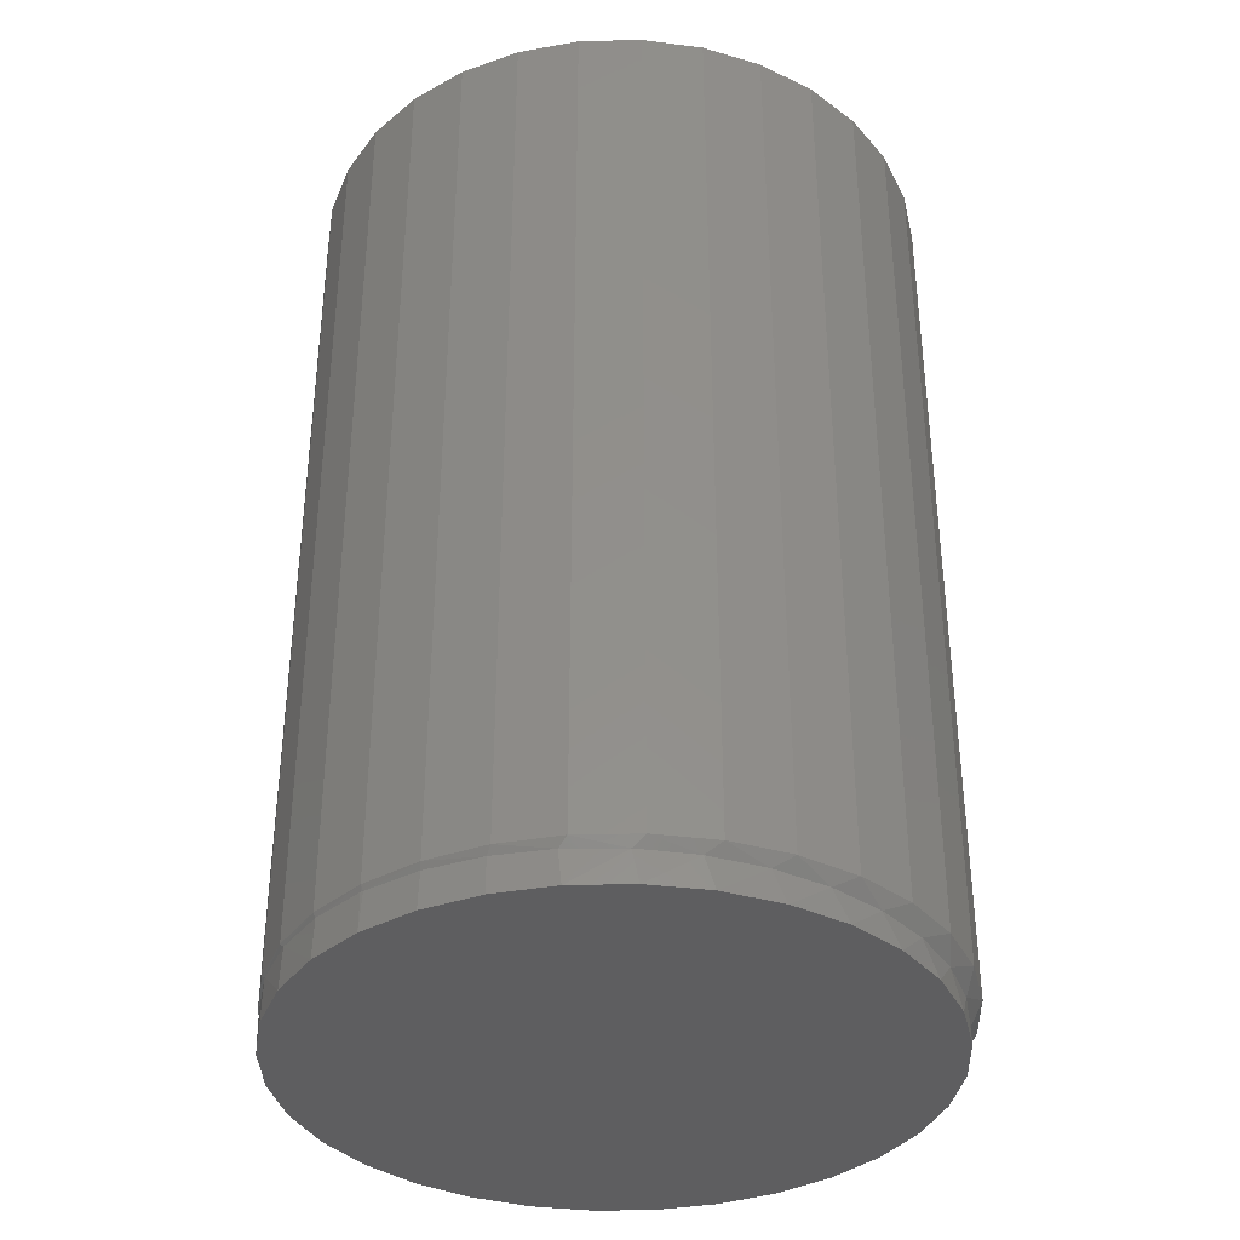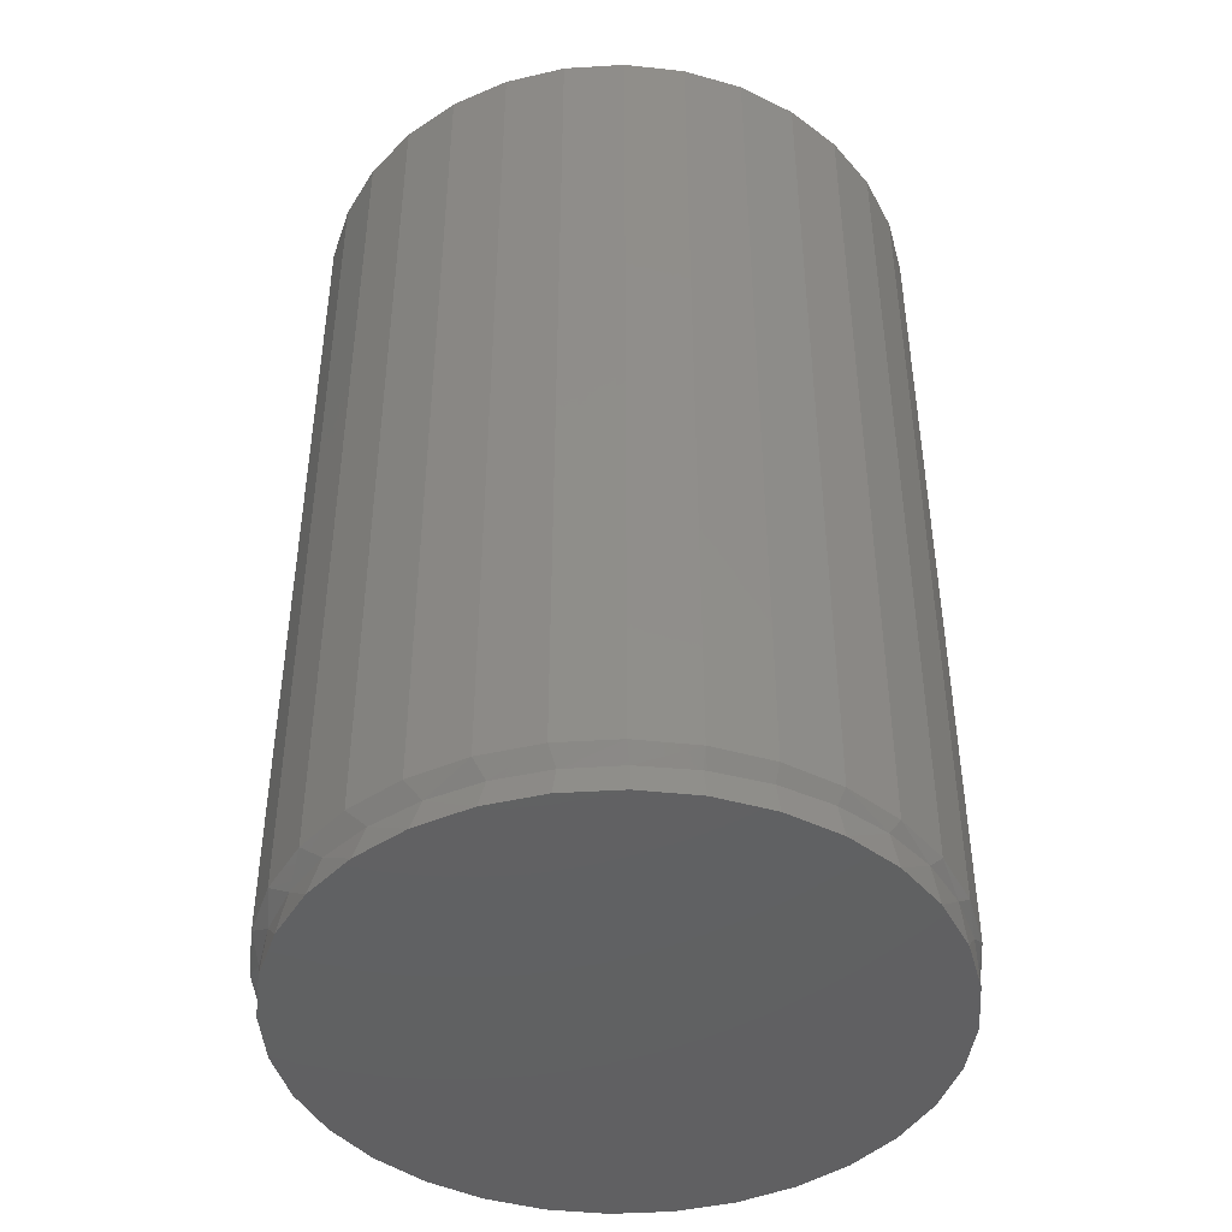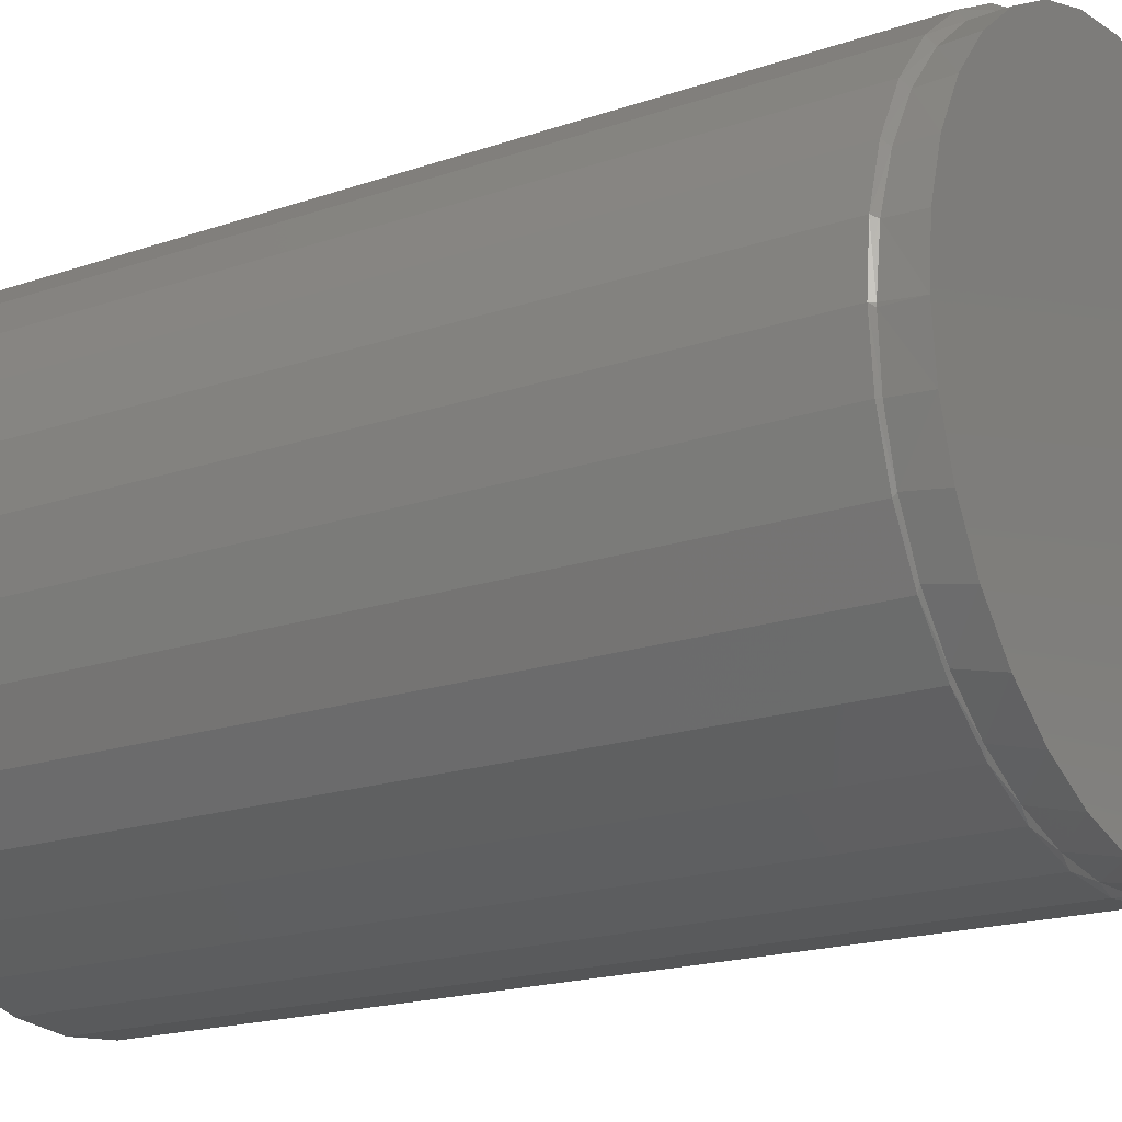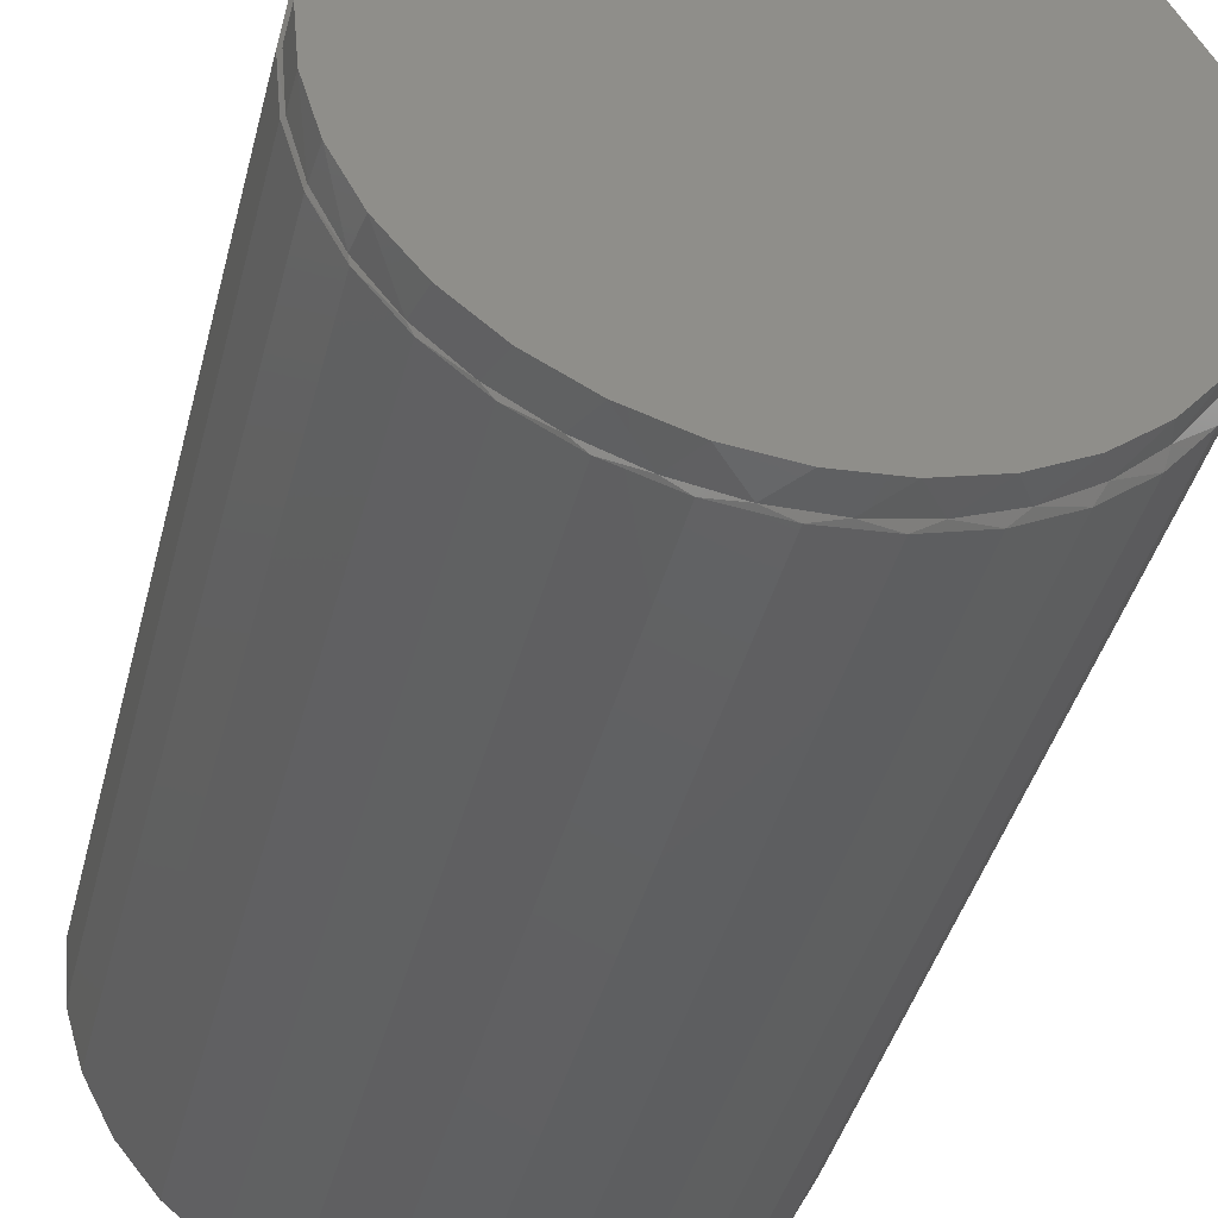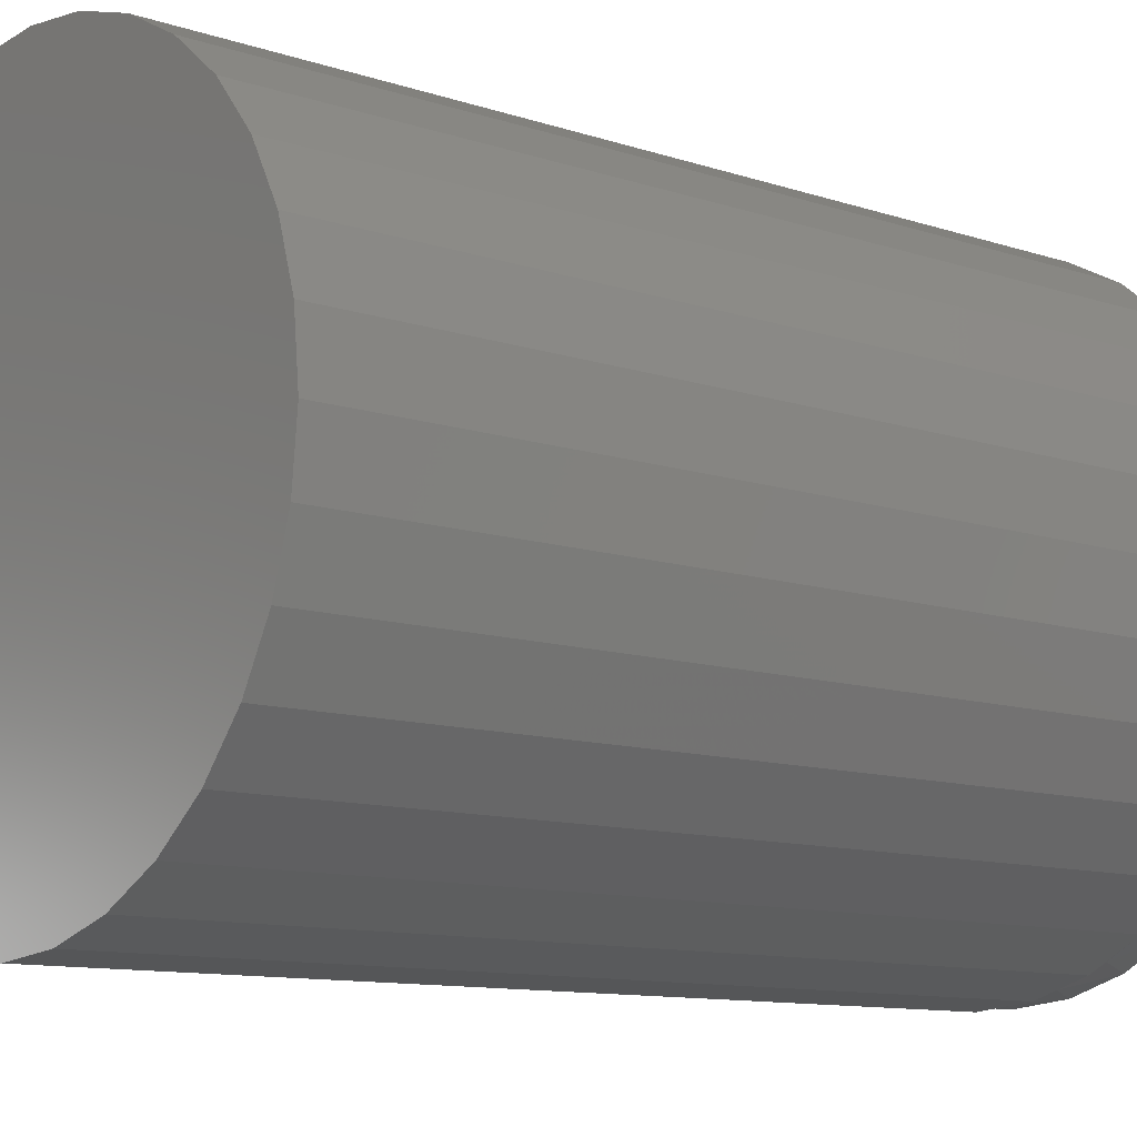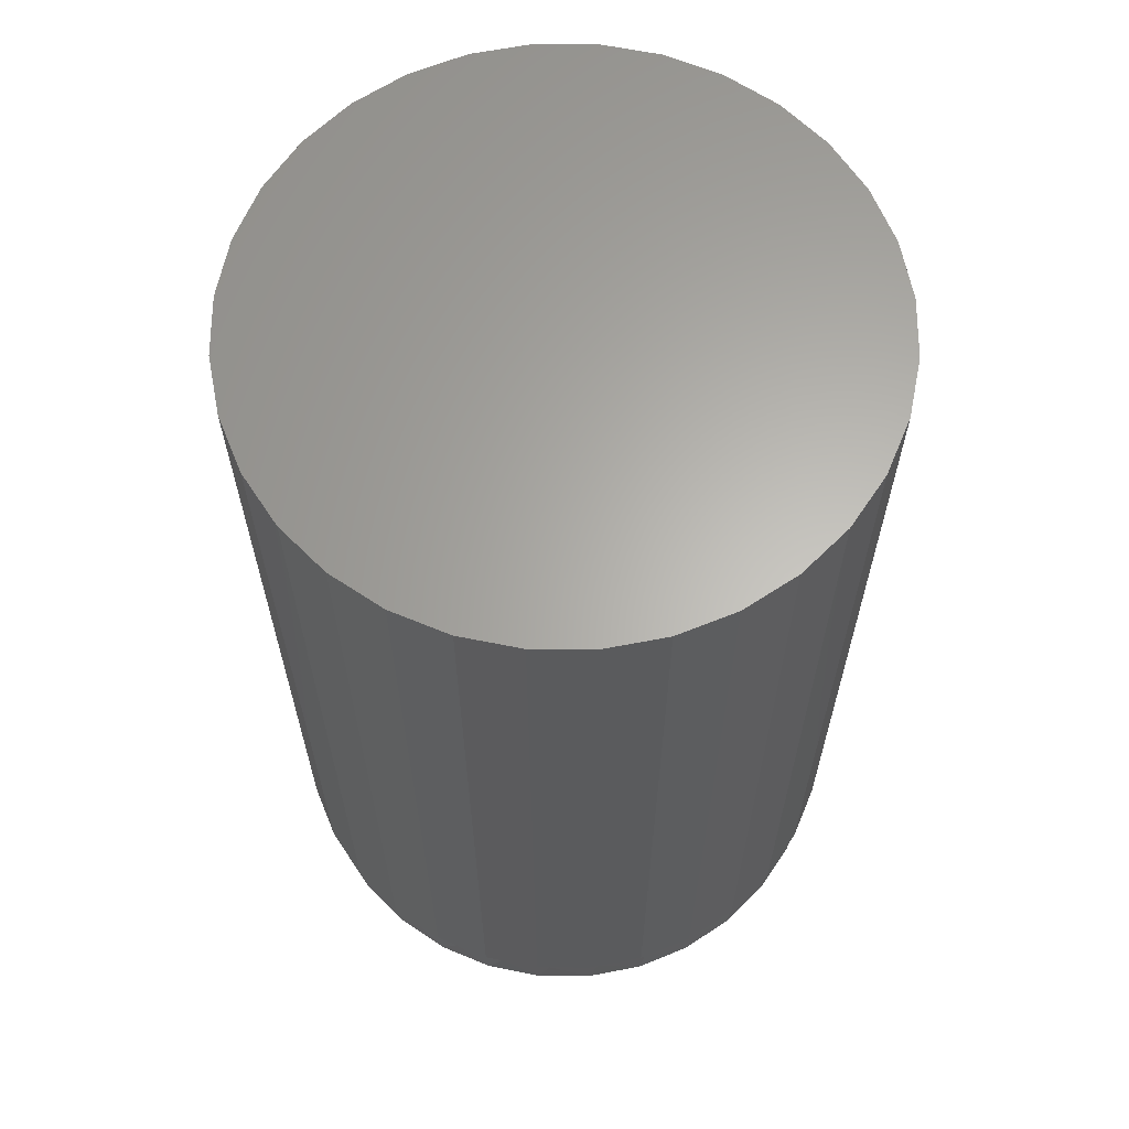
<metadata>
{"format":"stl","ext":"stl","renderer":"f3d","projection":"perspective","resolution":1024,"background":"white","views":[{"elev":-36.3,"azim":131.2,"up":"+Z"},{"elev":-44.0,"azim":-102.8,"up":"+Z"},{"elev":-18.4,"azim":123.7,"up":"+Y"},{"elev":-41.8,"azim":165.8,"up":"+Y"},{"elev":-10.5,"azim":49.5,"up":"+Y"},{"elev":63.8,"azim":39.6,"up":"+Z"}]}
</metadata>
<code>
# stl→obj: 132 verts, 260 faces
v 0.007895 0.1718 0
v 0.04178 0.1685 0
v -0.02599 0.1685 0
v -0.05857 0.1586 0
v 0.07436 0.1586 0
v 0.04178 -0.1722 0
v -0.02599 -0.1722 0
v 0.07436 -0.1624 0
v 0.007895 -0.1756 0
v -0.05857 -0.1624 0
v -0.0886 -0.1463 0
v 0.1044 -0.1463 0
v -0.1149 -0.1247 0
v 0.1307 -0.1247 0
v -0.1365 -0.09839 0
v 0.1523 -0.09839 0
v -0.1526 -0.06836 0
v 0.1684 -0.06836 0
v -0.1625 -0.03578 0
v 0.1782 -0.03578 0
v -0.1658 -0.001891 0
v 0.1816 -0.001891 0
v -0.1625 0.03199 0
v 0.1782 0.03199 0
v -0.1526 0.06457 0
v 0.1684 0.06457 0
v -0.1365 0.0946 0
v 0.1523 0.0946 0
v -0.1149 0.1209 0
v 0.1307 0.1209 0
v -0.0886 0.1425 0
v 0.1044 0.1425 0
v -0.1658 2.261e-06 0.01429
v -0.1658 -0.001891 0.01432
v -0.1388 0.09111 0.01329
v -0.1195 0.1162 0.01323
v -0.0961 0.1372 0.01332
v -0.06945 0.1536 0.01355
v -0.0404 0.1649 0.01391
v -0.009818 0.1709 0.01438
v 0.02136 0.1713 0.01496
v 0.05221 0.166 0.01563
v 0.08179 0.1553 0.01636
v 0.1091 0.1392 0.01713
v 0.1333 0.1183 0.01791
v 0.1533 0.09302 0.01869
v -0.1624 0.03203 0.01383
v -0.1533 0.06275 0.01349
v 0.1685 0.06421 0.01943
v 0.1781 0.03281 0.02011
v 0.1816 -8.088e-13 0.02071
v 0.1816 -0.001891 0.02074
v 0.1693 -0.06601 0.02155
v 0.1545 -0.09507 0.02175
v 0.1346 -0.1207 0.0218
v 0.1104 -0.1421 0.02171
v 0.08287 -0.1586 0.02147
v 0.05294 -0.1696 0.0211
v 0.02164 -0.175 0.02062
v -0.01004 -0.1746 0.02003
v -0.04107 -0.1685 0.01936
v -0.07049 -0.1569 0.01863
v -0.09733 -0.1401 0.01786
v -0.1207 -0.1186 0.01708
v -0.1399 -0.09316 0.01631
v -0.1541 -0.06456 0.01558
v 0.1785 -0.03455 0.02121
v -0.1628 -0.03378 0.01491
v -0.1719 2.175e-17 0.02344
v -0.1685 -0.03465 0.02344
v -0.1584 -0.06798 0.02344
v -0.1419 -0.09869 0.02344
v -0.1198 -0.1256 0.02344
v -0.09293 -0.1477 0.02344
v -0.06222 -0.1641 0.02344
v 0.005757 -0.1776 0.02344
v -0.0289 -0.1742 0.02344
v 0.04041 -0.1742 0.02344
v 0.07373 -0.1641 0.02344
v 0.1044 -0.1477 0.02344
v 0.1314 -0.1256 0.02344
v 0.1535 -0.09869 0.02344
v 0.1699 -0.06798 0.02344
v 0.18 -0.03465 0.02344
v 0.1834 -4.351e-17 0.02344
v 0.18 0.03465 0.02344
v 0.1699 0.06798 0.02344
v 0.1535 0.09869 0.02344
v 0.1314 0.1256 0.02344
v 0.1044 0.1477 0.02344
v 0.07373 0.1641 0.02344
v 0.005757 0.1776 0.02344
v 0.04041 0.1742 0.02344
v -0.0289 0.1742 0.02344
v -0.06222 0.1641 0.02344
v -0.09293 0.1477 0.02344
v -0.1198 0.1256 0.02344
v -0.1419 0.09869 0.02344
v -0.1584 0.06798 0.02344
v -0.1685 0.03465 0.02344
v 0.1834 0 0.5391
v 0.18 -0.03465 0.5391
v 0.1699 -0.06798 0.5391
v 0.1535 -0.09869 0.5391
v 0.1314 -0.1256 0.5391
v 0.1044 -0.1477 0.5391
v 0.07373 -0.1641 0.5391
v 0.04041 -0.1742 0.5391
v 0.005757 -0.1776 0.5391
v -0.0289 -0.1742 0.5391
v -0.06222 -0.1641 0.5391
v -0.09293 -0.1477 0.5391
v -0.1198 -0.1256 0.5391
v -0.1419 -0.09869 0.5391
v -0.1584 -0.06798 0.5391
v -0.1685 -0.03465 0.5391
v -0.1719 2.175e-17 0.5391
v -0.1685 0.03465 0.5391
v -0.1584 0.06798 0.5391
v -0.1419 0.09869 0.5391
v -0.1198 0.1256 0.5391
v -0.09293 0.1477 0.5391
v -0.06222 0.1641 0.5391
v -0.0289 0.1742 0.5391
v 0.005757 0.1776 0.5391
v 0.04041 0.1742 0.5391
v 0.07373 0.1641 0.5391
v 0.1044 0.1477 0.5391
v 0.1314 0.1256 0.5391
v 0.1535 0.09869 0.5391
v 0.1699 0.06798 0.5391
v 0.18 0.03465 0.5391
f 1 2 3
f 4 3 2
f 5 4 2
f 6 7 8
f 9 7 6
f 7 10 8
f 8 10 11
f 8 11 12
f 12 11 13
f 12 13 14
f 14 13 15
f 14 15 16
f 16 15 17
f 16 17 18
f 18 17 19
f 18 19 20
f 20 19 21
f 20 21 22
f 22 21 23
f 22 23 24
f 24 23 25
f 24 25 26
f 26 25 27
f 26 27 28
f 28 27 29
f 28 29 30
f 30 29 31
f 30 31 32
f 32 31 4
f 32 4 5
f 33 21 34
f 25 35 27
f 27 35 36
f 27 36 29
f 29 36 37
f 29 37 31
f 31 37 38
f 31 38 4
f 4 38 39
f 4 39 3
f 3 39 40
f 3 40 1
f 40 41 1
f 2 1 41
f 41 42 2
f 5 2 42
f 42 43 5
f 32 5 43
f 43 44 32
f 30 32 44
f 44 45 30
f 28 30 45
f 45 46 28
f 21 33 23
f 23 33 47
f 23 47 25
f 25 47 48
f 25 48 35
f 28 46 26
f 26 46 49
f 26 49 24
f 24 49 50
f 24 50 22
f 22 50 51
f 22 51 52
f 20 53 18
f 18 53 54
f 18 54 16
f 16 54 55
f 16 55 14
f 14 55 56
f 14 56 12
f 12 56 57
f 12 57 8
f 8 57 58
f 8 58 6
f 6 58 59
f 6 59 9
f 9 59 60
f 9 60 7
f 60 61 7
f 10 7 61
f 61 62 10
f 11 10 62
f 62 63 11
f 13 11 63
f 63 64 13
f 15 13 64
f 64 65 15
f 17 15 65
f 65 66 17
f 19 17 66
f 22 52 20
f 20 52 67
f 20 67 53
f 34 21 68
f 68 21 19
f 68 19 66
f 69 34 70
f 69 33 34
f 71 68 66
f 71 70 68
f 34 68 70
f 65 72 71
f 65 71 66
f 64 73 72
f 64 72 65
f 63 62 74
f 74 73 63
f 63 73 64
f 62 61 75
f 75 74 62
f 60 76 77
f 60 77 61
f 77 75 61
f 59 78 76
f 59 76 60
f 58 79 78
f 58 78 59
f 57 80 79
f 57 79 58
f 56 55 81
f 81 80 56
f 56 80 57
f 55 54 82
f 82 81 55
f 83 54 53
f 83 82 54
f 84 53 67
f 84 83 53
f 85 84 67
f 85 67 52
f 85 52 51
f 51 86 85
f 51 50 86
f 49 87 86
f 49 86 50
f 46 88 87
f 46 87 49
f 45 89 88
f 45 88 46
f 44 90 89
f 44 89 45
f 43 42 91
f 91 90 43
f 43 90 44
f 41 92 93
f 41 93 42
f 93 91 42
f 40 94 92
f 40 92 41
f 39 95 94
f 39 94 40
f 38 96 95
f 38 95 39
f 97 37 36
f 97 96 37
f 37 96 38
f 98 36 35
f 98 97 36
f 99 35 48
f 99 98 35
f 100 99 48
f 33 69 47
f 47 69 100
f 47 100 48
f 85 101 84
f 84 101 102
f 84 102 83
f 83 102 103
f 83 103 82
f 82 103 104
f 82 104 81
f 81 104 105
f 81 105 80
f 80 105 106
f 80 106 79
f 79 106 107
f 79 107 78
f 78 107 108
f 78 108 76
f 76 108 109
f 76 109 77
f 77 109 110
f 77 110 75
f 75 110 111
f 75 111 74
f 74 111 112
f 74 112 73
f 73 112 113
f 73 113 72
f 72 113 114
f 72 114 71
f 71 114 115
f 71 115 70
f 70 115 116
f 70 116 69
f 69 116 117
f 69 117 100
f 100 117 118
f 100 118 99
f 99 118 119
f 99 119 98
f 98 119 120
f 98 120 97
f 97 120 121
f 97 121 96
f 96 121 122
f 96 122 95
f 95 122 123
f 95 123 94
f 94 123 124
f 94 124 92
f 92 124 125
f 92 125 93
f 93 125 126
f 93 126 91
f 91 126 127
f 91 127 90
f 90 127 128
f 90 128 89
f 89 128 129
f 89 129 88
f 88 129 130
f 88 130 87
f 87 130 131
f 87 131 86
f 86 131 132
f 86 132 85
f 85 132 101
f 124 126 125
f 126 124 123
f 126 123 127
f 107 110 108
f 108 110 109
f 127 123 128
f 128 123 122
f 128 122 129
f 129 122 121
f 129 121 130
f 130 121 120
f 130 120 131
f 131 120 119
f 131 119 132
f 132 119 118
f 132 118 101
f 101 118 117
f 101 117 102
f 102 117 116
f 102 116 103
f 103 116 115
f 103 115 104
f 104 115 114
f 104 114 105
f 105 114 113
f 105 113 106
f 106 113 112
f 106 112 107
f 107 112 111
f 107 111 110

</code>
